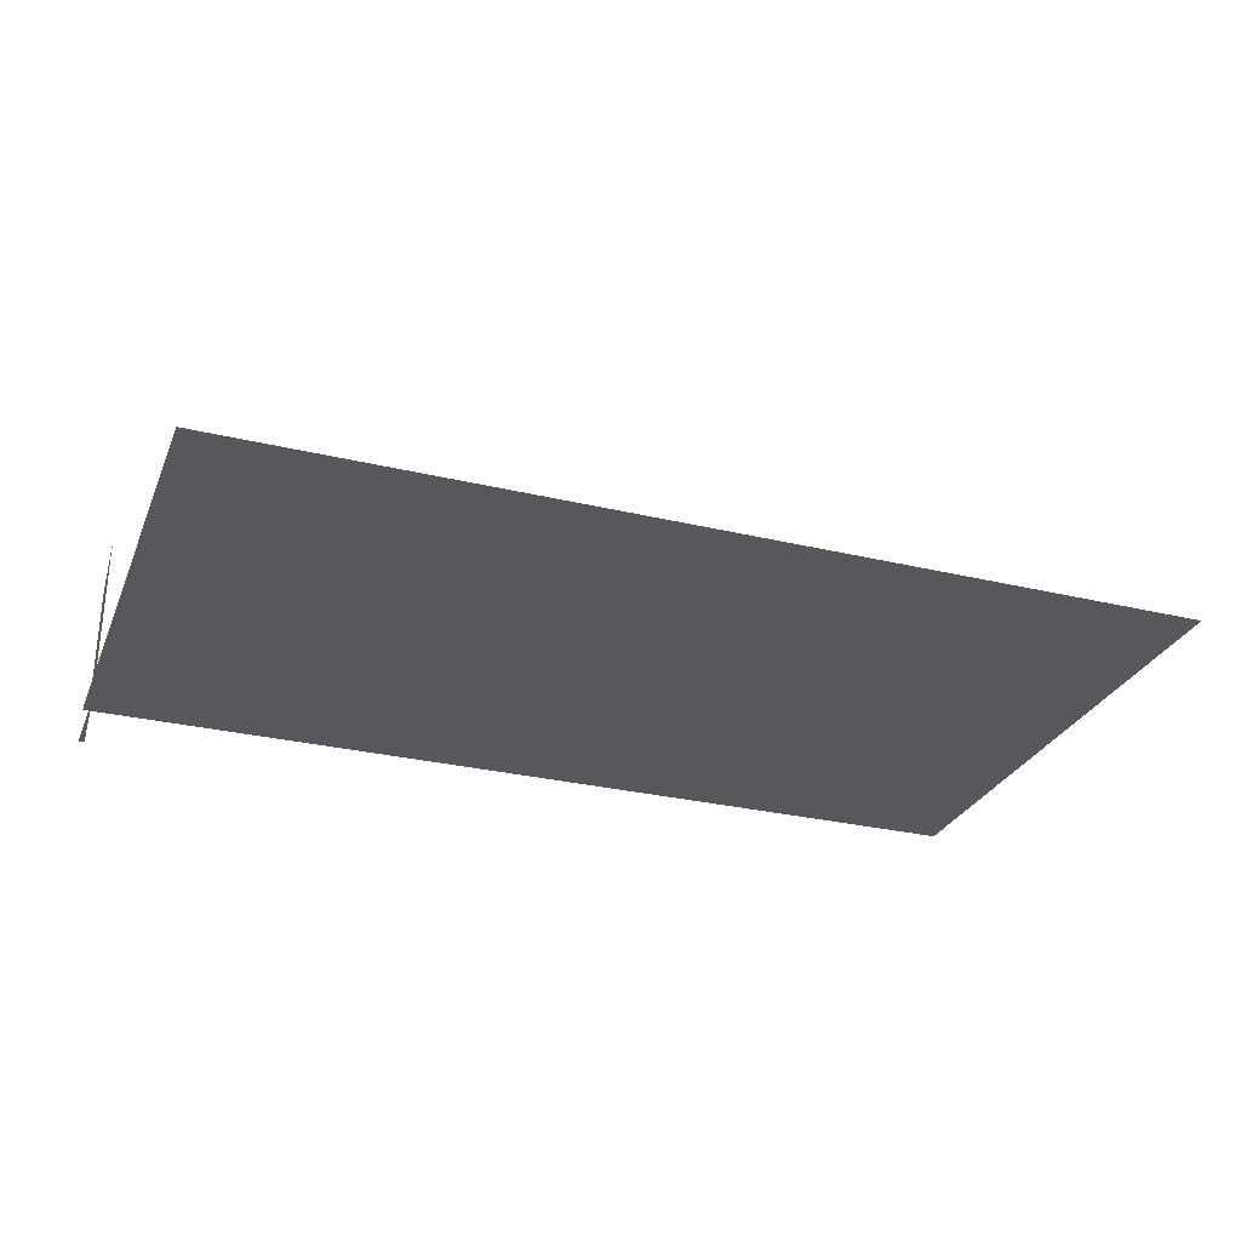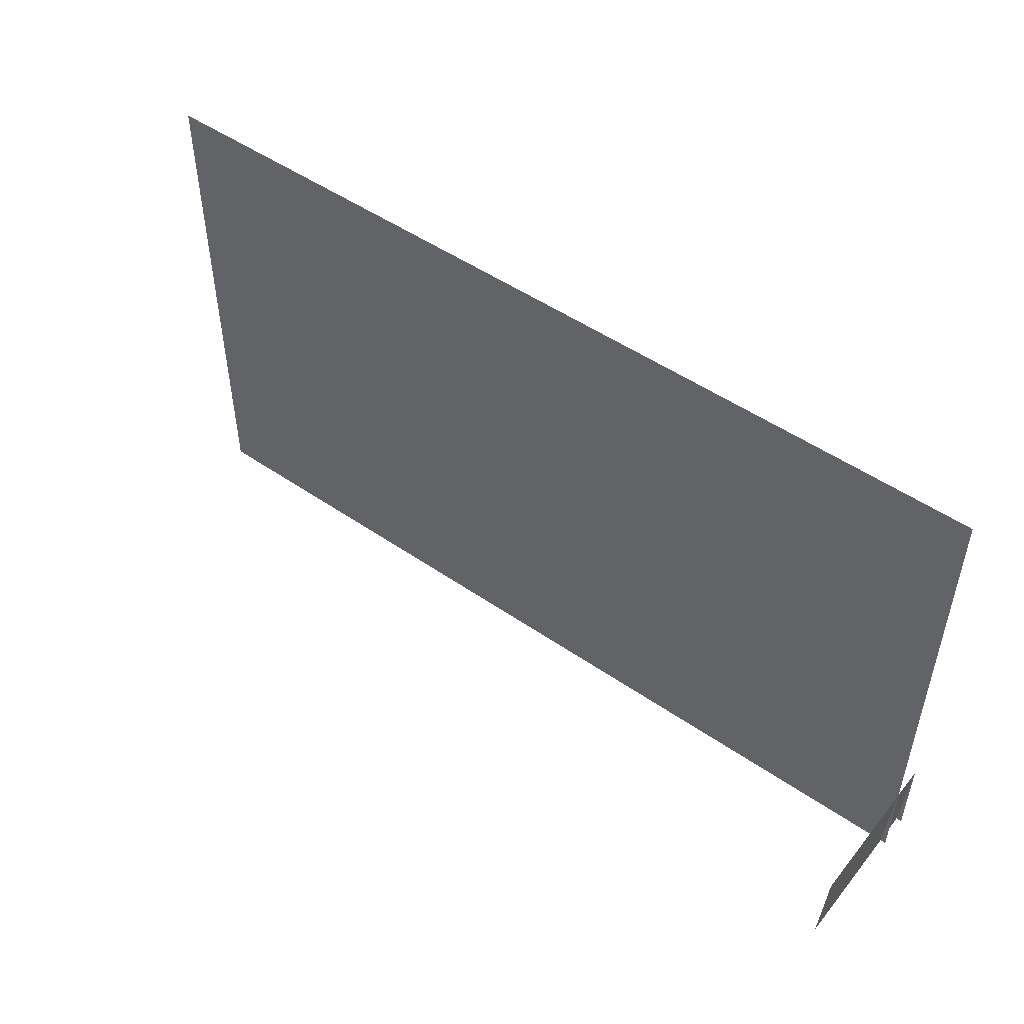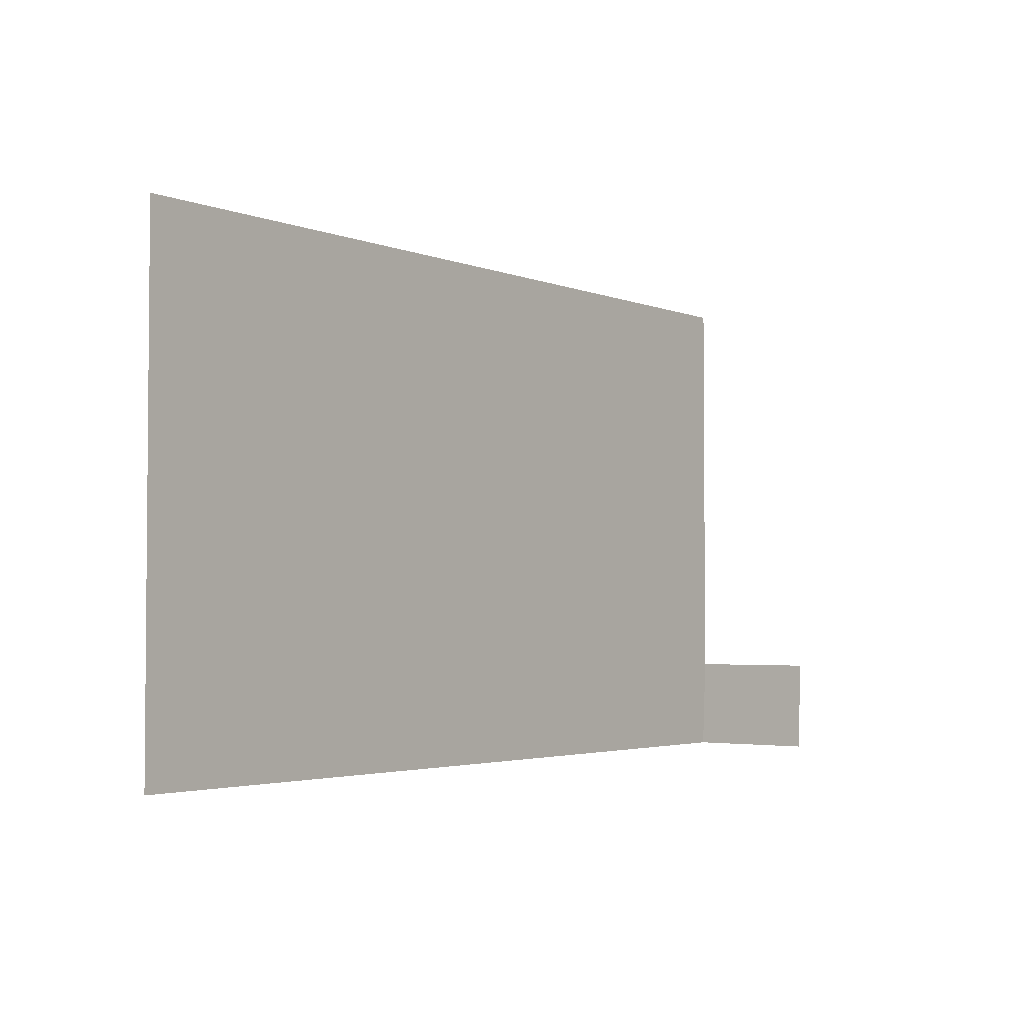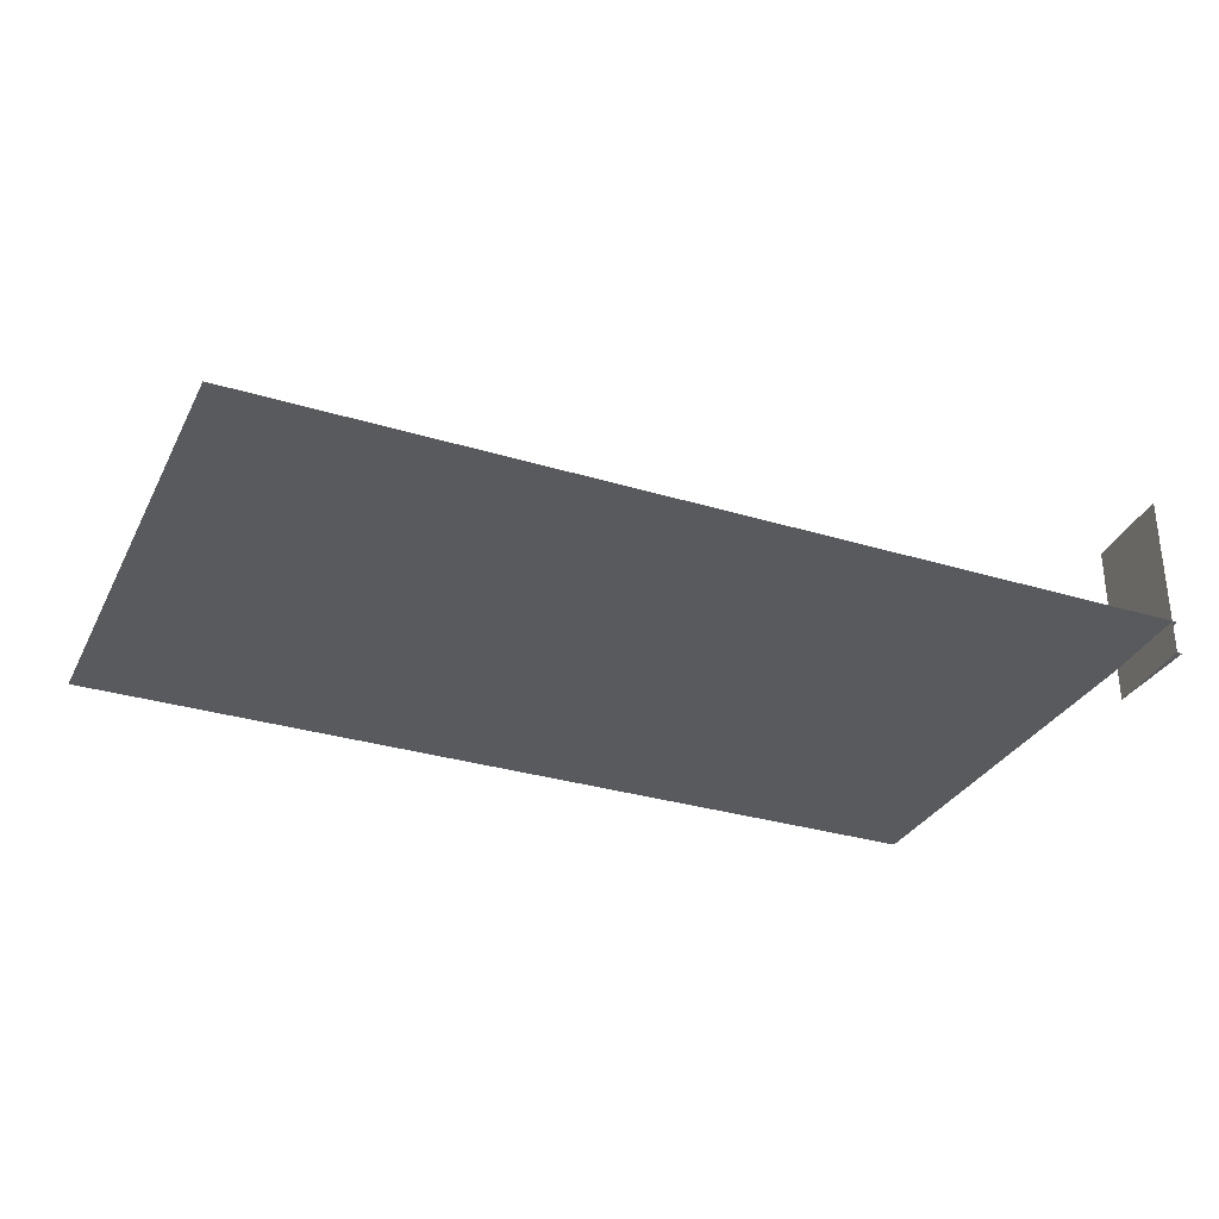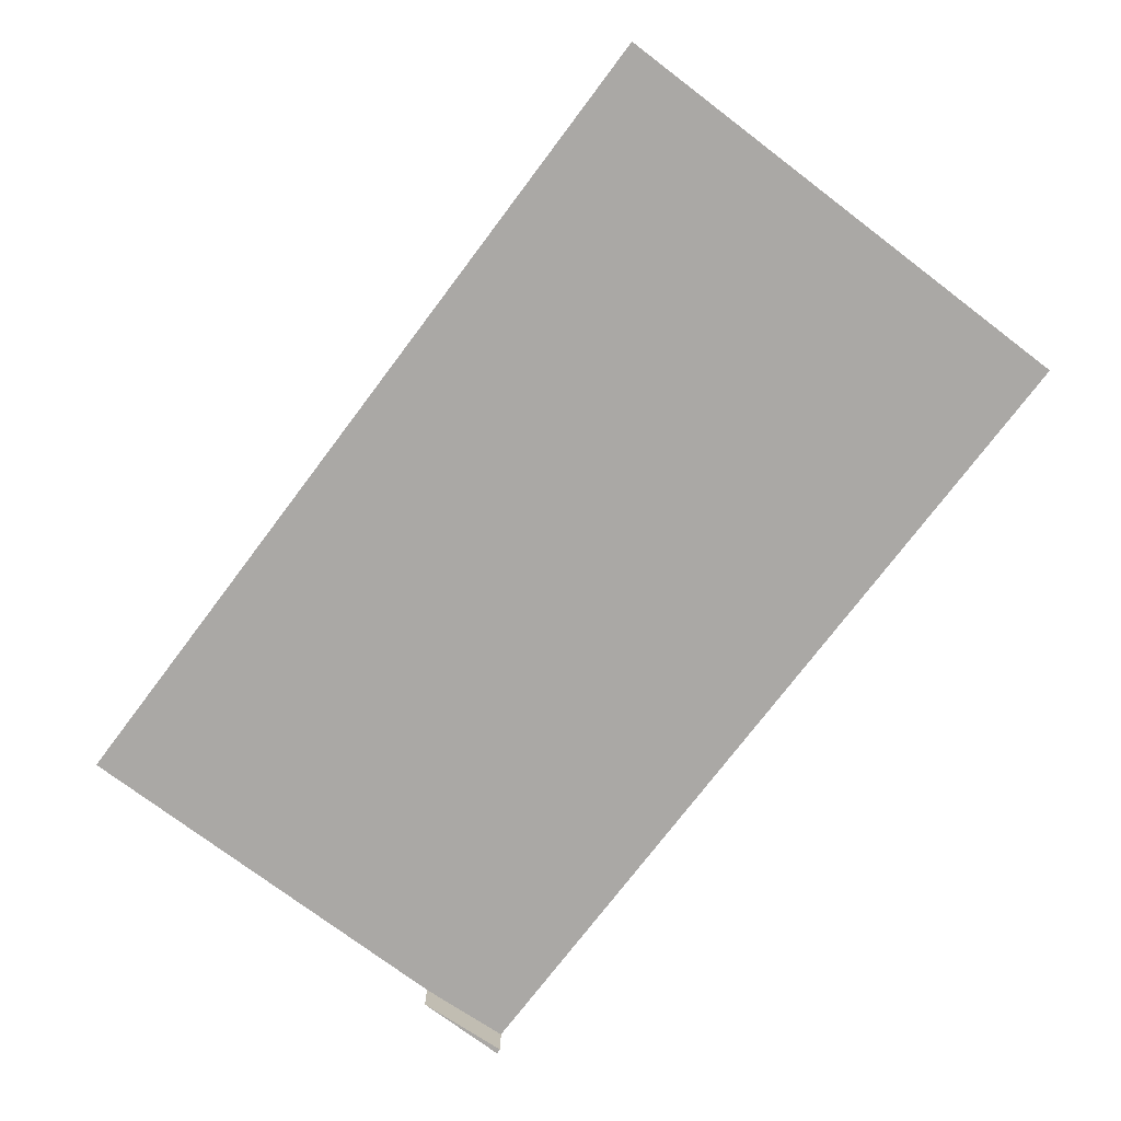
<metadata>
{"format":"obj","ext":"obj","renderer":"f3d","projection":"perspective","resolution":1024,"background":"white","views":[{"elev":-28.6,"azim":160.1,"up":"+Z"},{"elev":50.1,"azim":37.2,"up":"+Y"},{"elev":-3.0,"azim":-52.9,"up":"+Y"},{"elev":-31.4,"azim":-23.4,"up":"+Z"},{"elev":-75.2,"azim":-127.1,"up":"+Z"}]}
</metadata>
<code>
g DecalMesh_MainCity_Decal_Graffiti_14__36
v 1.95 -0.7071 -0.4787
v 1.926 -1.113 -0.4787
v 1.95 -1.113 -0.4787
v 1.95 -0.7071 -0.008297
v 1.95 -0.7071 0.2247
v 1.926 -1.113 0.2247
v 1.95 -0.7071 -0.008297
v 1.926 -1.113 0.2247
v 1.926 -1.113 0.08985
v 1.95 -0.7071 -0.4787
v 1.926 -1.113 -0.1825
v 1.926 -1.113 -0.4787
v 1.95 -0.7071 -0.4787
v 1.95 -0.7071 -0.008297
v 1.926 -1.113 0.08985
v 1.95 -0.7071 -0.4787
v 1.926 -1.113 0.08985
v 1.926 -1.113 -0.1825
v 1.95 0.9062 -0.3367
v -1.95 -1.055 -0.3367
v -1.584 -1.113 -0.3367
v 1.95 0.9062 -0.3367
v -1.584 -1.113 -0.3367
v 1.95 -1.113 -0.3367
v -1.95 -1.055 -0.3367
v -1.95 -1.113 -0.3367
v -1.584 -1.113 -0.3367
v 1.95 0.9062 -0.3367
v 0.3855 1.113 -0.3367
v -1.95 -0.828 -0.3367
v 1.95 0.9062 -0.3367
v -1.95 -0.828 -0.3367
v -1.95 -1.055 -0.3367
v 0.3855 1.113 -0.3367
v -1.95 1.113 -0.3367
v -1.95 -0.828 -0.3367
v 1.95 0.9062 -0.3367
v 1.95 1.113 -0.3367
v 0.3855 1.113 -0.3367
g DecalMesh_MainCity_Decal_Graffiti_14__36_0
f 3 2 1
f 6 5 4
f 9 8 7
f 12 11 10
f 15 14 13
f 18 17 16
f 21 20 19
f 24 23 22
f 27 26 25
f 30 29 28
f 33 32 31
f 36 35 34
f 39 38 37

</code>
